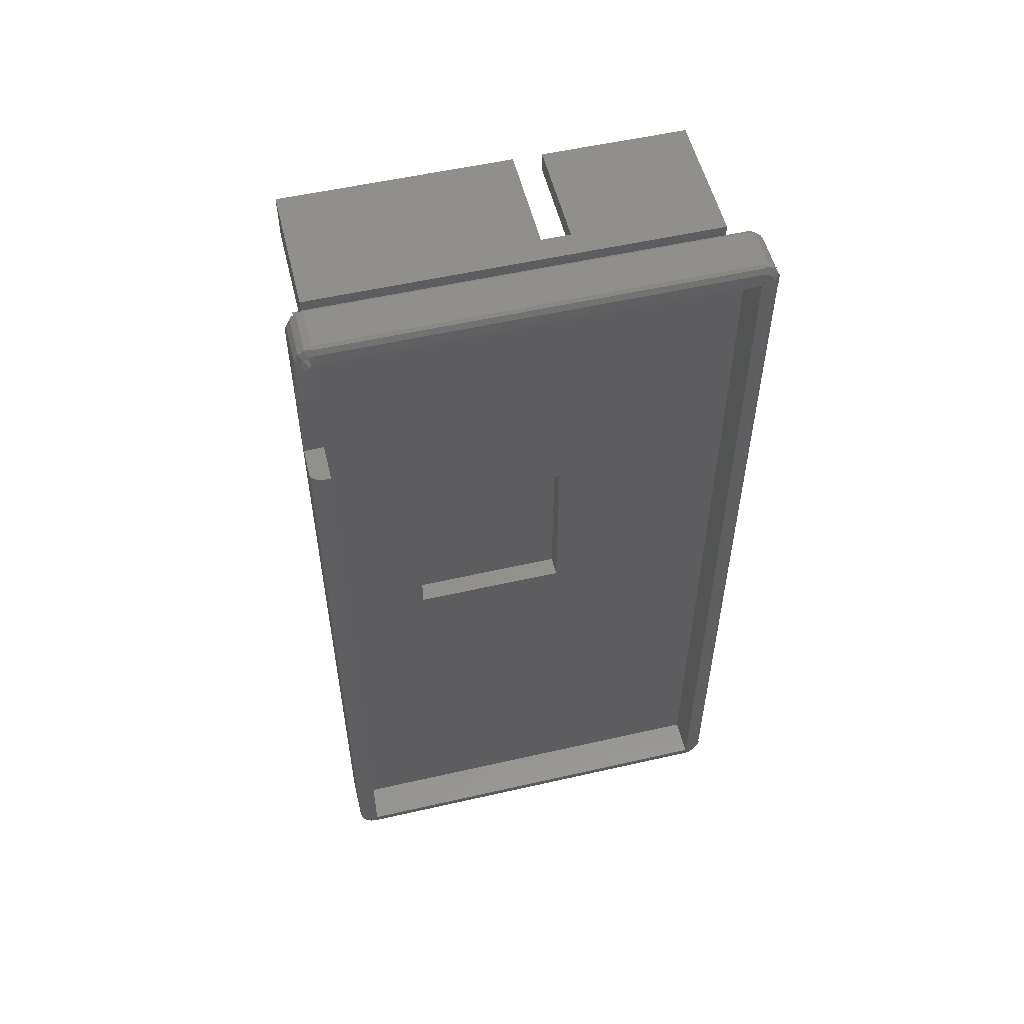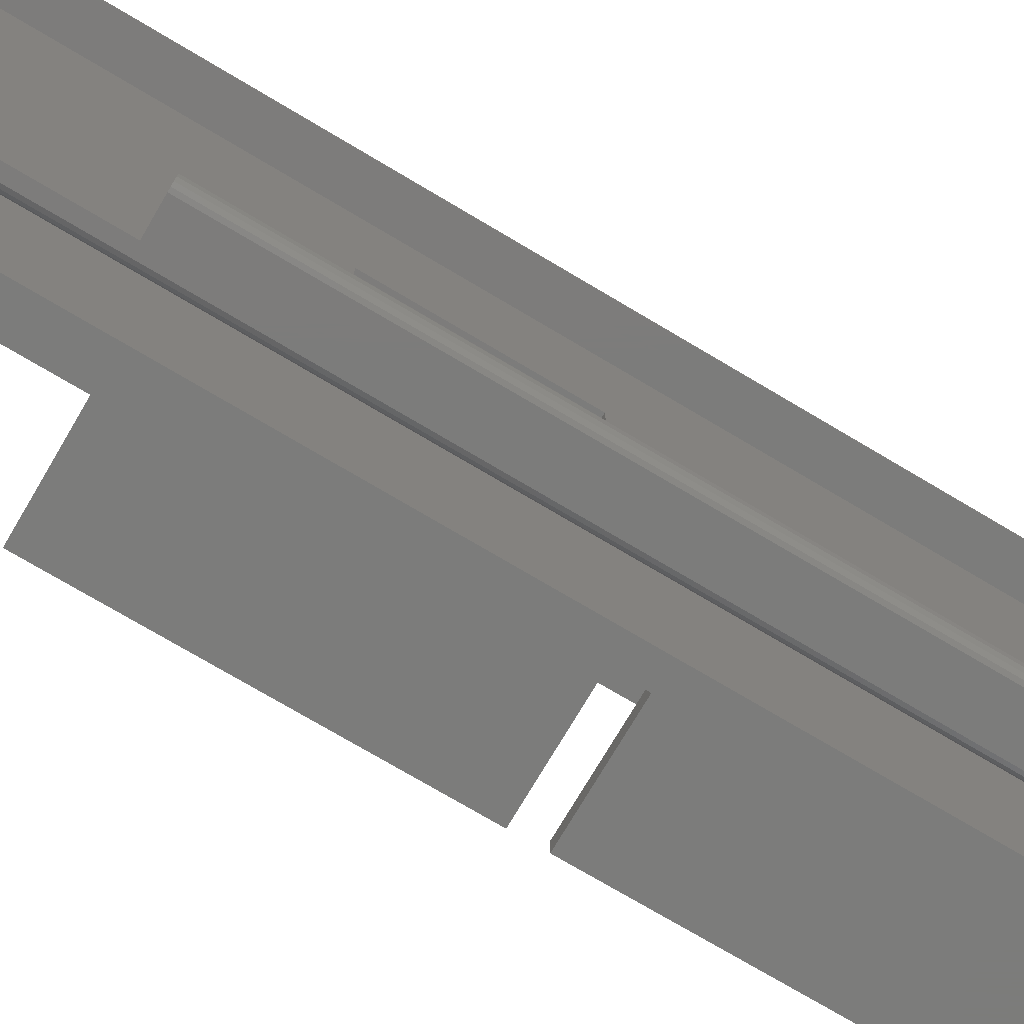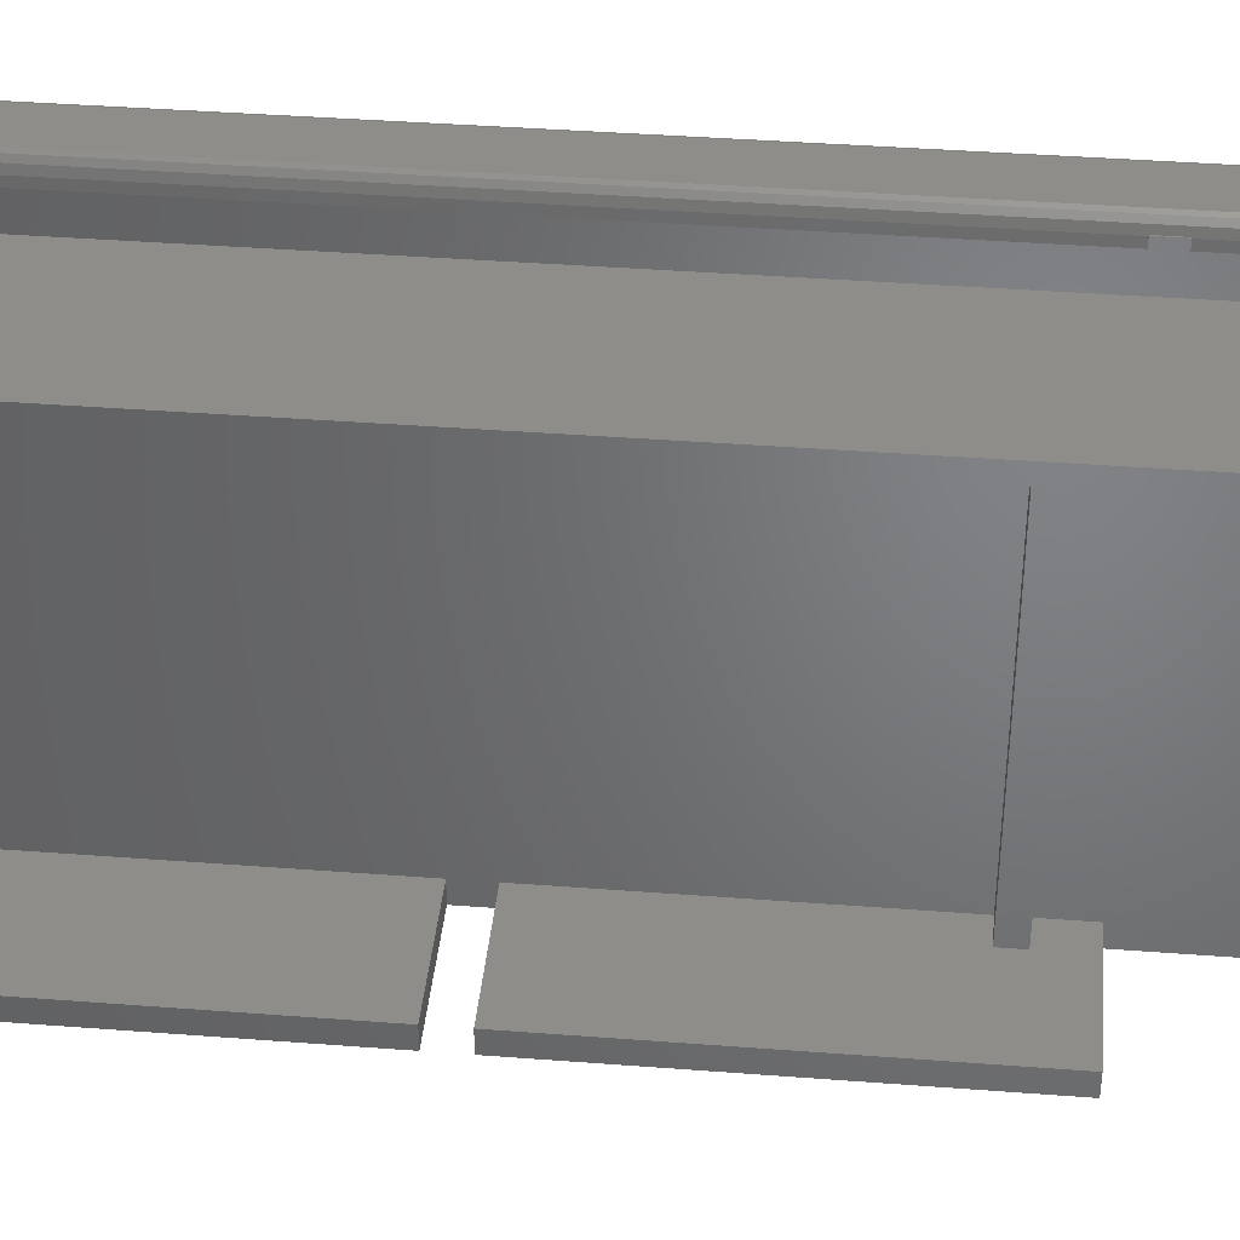
<metadata>
{"format":"stl","ext":"stl","renderer":"f3d","projection":"perspective","resolution":1024,"background":"white","views":[{"elev":54.3,"azim":76.4,"up":"+Z"},{"elev":-75.5,"azim":59.4,"up":"+Y"},{"elev":39.4,"azim":-84.5,"up":"+Y"}]}
</metadata>
<code>
# stl→obj: 323 verts, 639 faces
v 101.8 57.04 -1.692e-14
v 87.84 57.04 -1.692e-14
v 87.84 99.04 -1.692e-14
v 101.8 99.04 -1.692e-14
v 87.84 57.04 37.59
v 99.3 57.04 37.59
v 99.3 57.04 40.6
v 101.8 57.04 70.1
v 87.84 59.04 1.997
v 87.84 59.04 37.59
v 87.84 97.54 1.997
v 105.8 81.29 63.6
v 105.8 81.29 45.09
v 107.8 81.29 45.09
v 99.3 59.04 37.59
v 99.3 59.04 1.997
v 87.84 57.04 40.6
v 99.3 59.04 40.6
v 87.84 59.04 40.6
v 99.3 97.54 1.997
v 99.3 97.04 68.1
v 99.3 59.04 68.1
v 96.75 59.04 68.1
v 96.75 97.04 68.1
v 97.25 59.04 68.1
v 99.3 97.04 70.1
v 99.3 59.04 70.1
v 99.3 59.04 74.09
v 96.75 97.04 70.1
v 96.75 59.04 70.1
v 97.93 59.04 70.1
v 101.8 99.04 90.6
v 97.68 59.04 69.37
v 87.84 97.54 88.6
v 106.7 56.2 94.41
v 106.4 56.26 94.23
v 106.7 55.59 93.86
v 105.9 99.88 73.19
v 105.8 99.16 73.19
v 105.8 99.95 73.19
v 99.3 81.04 90.6
v 87.84 81.04 90.6
v 87.84 57.04 90.6
v 99.3 84.04 90.6
v 87.84 99.04 90.6
v 87.84 84.04 90.6
v 111.4 55.45 1.767
v 111.2 55.19 1.62
v 111.4 55.45 1.621
v 111.8 56.26 2.212
v 111.6 55.69 1.902
v 111.6 55.98 1.328
v 106.1 55.98 93.35
v 106.3 55.45 93.05
v 106.4 55.69 93.73
v 101.8 57.04 90.6
v 99.3 57.04 85.6
v 87.84 57.04 85.6
v 87.84 59.04 85.6
v 87.84 59.04 88.6
v 87.84 81.04 88.6
v 87.84 84.04 88.6
v 99.3 59.04 88.6
v 99.3 59.04 85.6
v 99.3 81.04 88.6
v 99.3 97.54 88.6
v 99.3 84.04 88.6
v 111.6 100.1 1.328
v 111.8 99.82 2.212
v 111.8 99.61 1.977
v 111.6 100.4 1.902
v 105.8 99.16 75.33
v 105.8 56.93 92.1
v 105.8 99.16 92.1
v 111.2 100.4 0.7427
v 111.3 99.82 0.4459
v 111.2 100.5 0.8099
v 111.2 100.5 0.7819
v 111.3 100.8 1.694
v 111.2 100.5 0.8867
v 106.7 55.04 92.1
v 107.8 55.04 88.25
v 111 55.04 92.1
v 111 55.04 88.25
v 107.8 55.04 75.93
v 111.8 57.04 92.1
v 111.8 56.93 92.1
v 111.8 56.93 88.25
v 111.8 57.04 88.25
v 106.1 56.42 93.73
v 105.9 56.65 92.98
v 106.4 55.32 92.98
v 106.5 55.14 92.73
v 106.4 55.18 92.72
v 106.7 55.18 93.05
v 111 99.16 94.6
v 106.7 99.16 94.6
v 111 56.93 94.6
v 106.7 56.93 94.6
v 106.1 55.59 92.57
v 106.2 55.45 92.62
v 106.1 55.45 92.29
v 111.1 100.6 94.05
v 111.2 100.5 93.86
v 111.2 100.3 94.05
v 111.2 99.88 94.4
v 111.4 99.77 94.05
v 111.4 99.88 94.05
v 105.9 56.26 92.46
v 105.9 56.21 92.35
v 105.9 56.42 92.77
v 111.2 99.66 94.46
v 111.4 99.42 94.05
v 111.3 55.18 88.25
v 107.8 57.04 88.25
v 111.8 56.2 88.25
v 111.6 55.59 88.25
v 111.2 100.9 93.05
v 111.6 100.1 93.35
v 107.8 57.04 75.93
v 111.6 99.67 93.73
v 105.8 65.79 63.6
v 111.2 99.89 0.2339
v 111.2 99.88 0.2689
v 111.2 55.45 1.093
v 105.8 99.16 2.578
v 105.8 56.93 2.578
v 105.8 65.79 45.09
v 107.8 65.79 63.6
v 107.8 57.04 2.076
v 107.8 65.79 45.09
v 111 56.93 0.07788
v 106.7 56.93 0.07788
v 106.7 99.16 0.07788
v 111 99.16 0.07788
v 111.8 99.16 2.578
v 111.8 99.04 92.1
v 111.8 99.04 2.578
v 111.6 55.59 2.578
v 111.3 55.18 75.93
v 111.3 55.18 2.578
v 111.8 57.04 2.578
v 111.8 56.93 75.93
v 111.8 56.93 2.578
v 111.8 56.2 75.93
v 106.1 99.16 0.8099
v 106.4 56.93 0.2689
v 106.1 56.93 0.8099
v 105.9 99.16 1.622
v 111.8 99.04 2.076
v 107.8 99.04 2.076
v 111.8 57.04 2.076
v 111.6 56.42 0.9439
v 111.3 56.26 0.4439
v 111.2 55.66 0.7424
v 111.2 55.59 0.8099
v 111.2 55.57 0.7819
v 111.6 99.67 0.9439
v 111.2 100.9 1.606
v 111.2 100.9 1.622
v 111.2 56.2 0.2689
v 111.2 56.19 0.2329
v 106.1 100.5 2.578
v 105.9 99.88 2.578
v 105.9 99.95 73.19
v 111.2 99.69 0.2138
v 111.2 99.3 0.07788
v 111.3 99.16 0.2689
v 111.2 99.77 0.2009
v 111.2 99.01 0.07788
v 111.8 99.43 1.694
v 111.8 99.16 1.622
v 111.6 99.16 0.8099
v 106.4 55.18 2.578
v 105.9 56.2 2.578
v 107.8 99.04 92.6
v 107.8 81.29 63.6
v 111.8 99.42 1.721
v 111.2 99.62 0.2009
v 111.8 56.93 1.622
v 111.6 56.93 0.8099
v 105.9 99.82 2.212
v 105.9 99.67 1.902
v 106.7 101 2.578
v 106.7 100.9 1.622
v 106.4 100.9 2.578
v 111.6 100.5 2.578
v 111.8 99.88 2.578
v 111.8 56.65 1.694
v 111.8 56.47 1.977
v 111.8 56.66 1.721
v 111.2 101 2.383
v 111.3 100.9 2.578
v 111.2 101 2.768
v 111.2 101 2.185
v 111 101 2.578
v 111.2 100.9 2.047
v 111.2 100.9 1.964
v 111.2 100.9 2.081
v 111.2 100.9 2.135
v 111.2 100.9 1.934
v 111.3 56.93 0.2689
v 111.2 101 1.836
v 111.2 56.59 0.2161
v 111.2 56.78 0.07788
v 111.2 56.46 0.2009
v 111.2 101 2.001
v 111.2 101 2.127
v 111.2 100.9 2.1
v 111.2 100.9 1.861
v 111.2 100.9 1.77
v 111.2 56.37 0.07788
v 111 55.04 75.93
v 111.6 55.59 75.93
v 111.8 57.04 75.93
v 105.9 99.88 75.33
v 105.8 99.95 75.33
v 87.84 57.04 74.09
v 99.3 57.04 74.09
v 87.84 59.04 74.09
v 111.2 56.32 0.2009
v 111.2 56.56 0.2285
v 111.2 56.4 0.2138
v 111 55.04 2.578
v 111.2 55.14 1.906
v 106.7 55.18 1.622
v 106.7 55.04 2.578
v 106.7 55.59 0.8099
v 106.7 56.2 0.2689
v 111.2 55.48 1.038
v 111.8 99.16 92.1
v 111 101 92.1
v 106.1 55.69 1.902
v 106.1 55.59 2.578
v 106.7 101 92.1
v 105.9 56.26 2.212
v 106.4 100.9 92.1
v 106.1 100.5 92.1
v 105.9 99.95 75.33
v 105.9 99.43 1.694
v 106.4 55.32 1.694
v 106.4 55.69 0.9439
v 106.7 99.88 0.2689
v 106.7 100.5 0.8099
v 106.4 100.8 1.694
v 111.2 99.8 0.2426
v 106.4 99.82 0.4439
v 106.4 100.4 0.9439
v 111.2 101 91.91
v 111.2 101 92.57
v 111.3 100.9 92.1
v 111.1 101 93.13
v 111.2 100.9 92.77
v 106.1 100.4 1.902
v 106.1 100.1 1.328
v 106.7 100.9 93.05
v 106.1 99.67 0.9439
v 111.6 100.5 92.1
v 111.8 99.82 92.46
v 111.8 99.88 92.1
v 111.8 99.61 92.7
v 105.9 56.65 1.694
v 105.9 56.42 1.902
v 106.7 100.5 93.86
v 106.1 56.42 0.9439
v 105.9 56.93 1.622
v 106.7 99.88 94.41
v 111.3 99.16 94.41
v 111.6 99.16 93.86
v 111.6 56.93 93.86
v 111.8 99.43 92.98
v 111.8 99.16 93.05
v 111.4 55.45 2.225
v 111.8 57.04 92.6
v 111.8 56.93 93.05
v 106.4 56.26 0.4439
v 111.3 56.93 94.41
v 111.2 56.42 94.46
v 111.4 56.66 94.05
v 111.8 56.65 92.98
v 106.1 55.98 1.328
v 111.8 56.66 92.95
v 111.8 56.47 92.7
v 107.8 57.04 92.6
v 106.4 99.16 94.41
v 111.2 57.07 0.07788
v 111.6 100.4 92.77
v 105.9 99.16 93.05
v 106.1 56.93 93.86
v 106.1 99.16 93.86
v 106.4 56.93 94.41
v 105.9 56.93 93.05
v 111.8 99.04 92.6
v 111.2 56.2 94.41
v 111.4 56.31 94.05
v 111.4 56.2 94.05
v 111.8 99.42 92.95
v 111.2 55.81 94.05
v 106.4 99.82 94.23
v 106.4 100.4 93.73
v 111.6 55.98 93.35
v 111.4 55.45 93.05
v 111.6 55.59 92.57
v 111.2 55.45 93.58
v 111.2 55.59 93.86
v 111.1 55.45 94.05
v 106.1 100.1 93.35
v 106.1 99.67 93.73
v 111.2 55.18 93.05
v 111.2 55.16 92.88
v 105.9 99.43 92.98
v 105.9 99.82 92.46
v 106.1 100.4 92.77
v 106.4 100.8 92.98
v 106.4 99.16 0.2689
v 105.9 99.67 92.77
v 105.9 99.88 92.1
v 111.8 56.2 2.578
v 111.6 56.42 93.73
v 111.3 55.18 92.72
v 111.8 56.2 92.35
v 111.8 56.27 92.44
v 111.2 55.45 1.023
f 1 2 3
f 1 3 4
f 5 2 6
f 7 6 1
f 8 7 1
f 6 2 1
f 9 5 10
f 9 2 5
f 3 9 11
f 12 13 14
f 15 16 10
f 10 16 9
f 15 10 6
f 6 10 5
f 7 17 18
f 18 17 19
f 20 18 21
f 21 18 22
f 20 15 18
f 20 16 15
f 15 7 18
f 15 6 7
f 20 9 16
f 20 11 9
f 21 23 24
f 21 25 23
f 25 21 22
f 8 17 7
f 26 27 28
f 26 29 30
f 31 26 30
f 26 31 27
f 32 8 4
f 4 8 1
f 33 23 25
f 23 33 30
f 27 33 22
f 33 27 31
f 3 11 34
f 35 36 37
f 38 39 40
f 41 42 43
f 44 45 46
f 47 48 49
f 50 51 52
f 53 54 55
f 32 45 44
f 32 44 41
f 56 41 43
f 32 41 56
f 43 57 56
f 43 58 57
f 59 58 60
f 61 60 42
f 60 58 43
f 42 60 43
f 34 62 46
f 45 34 46
f 63 64 60
f 60 64 59
f 57 58 64
f 64 58 59
f 65 64 63
f 65 28 64
f 66 26 67
f 28 57 64
f 63 61 65
f 63 60 61
f 67 34 66
f 67 62 34
f 41 65 61
f 41 61 42
f 46 67 44
f 46 62 67
f 44 65 41
f 67 65 44
f 68 69 70
f 71 69 68
f 72 73 74
f 75 68 76
f 68 75 77
f 77 75 78
f 77 79 68
f 79 77 80
f 80 77 78
f 79 71 68
f 81 82 83
f 83 82 84
f 81 85 82
f 86 87 88
f 86 88 89
f 36 53 55
f 90 53 36
f 91 53 90
f 55 54 92
f 93 94 81
f 95 93 81
f 96 97 98
f 92 94 93
f 37 92 95
f 98 97 99
f 95 92 93
f 52 51 47
f 100 101 102
f 103 104 105
f 106 107 108
f 53 101 54
f 101 53 100
f 101 100 102
f 105 106 108
f 109 110 100
f 111 109 53
f 109 100 53
f 106 112 113
f 91 111 53
f 101 92 54
f 101 94 92
f 83 84 114
f 86 89 115
f 84 82 115
f 88 115 89
f 88 116 115
f 116 117 115
f 117 114 115
f 114 84 115
f 118 104 119
f 115 82 120
f 119 105 108
f 105 119 104
f 105 104 103
f 66 11 20
f 24 23 29
f 29 23 30
f 119 107 121
f 34 11 66
f 66 21 26
f 20 21 66
f 26 21 24
f 26 24 29
f 119 108 107
f 12 122 73
f 78 123 124
f 75 78 124
f 78 75 77
f 49 48 125
f 126 13 12
f 126 12 39
f 126 127 13
f 128 127 122
f 129 128 122
f 13 127 128
f 129 130 131
f 14 131 130
f 131 13 128
f 14 13 131
f 129 131 128
f 132 133 134
f 132 134 135
f 136 137 138
f 139 140 141
f 142 143 144
f 129 120 130
f 143 145 144
f 146 147 148
f 146 148 149
f 150 151 152
f 153 52 154
f 142 144 152
f 155 156 157
f 156 155 52
f 52 155 154
f 68 158 76
f 75 76 124
f 159 80 160
f 157 155 161
f 155 157 156
f 161 162 157
f 163 164 165
f 166 167 168
f 167 166 169
f 167 170 168
f 171 172 173
f 94 174 81
f 158 171 173
f 158 173 168
f 68 171 158
f 127 175 73
f 68 70 171
f 176 129 177
f 178 136 172
f 168 135 179
f 176 115 120
f 151 177 14
f 168 179 166
f 177 122 12
f 129 122 177
f 12 14 177
f 150 152 180
f 172 150 180
f 136 150 172
f 172 180 181
f 176 151 138
f 182 183 126
f 184 185 186
f 142 152 130
f 38 126 39
f 152 144 180
f 187 188 69
f 189 52 153
f 187 69 71
f 189 190 52
f 181 189 153
f 70 136 178
f 69 136 70
f 144 191 180
f 144 190 191
f 192 193 194
f 192 195 193
f 193 187 71
f 196 197 198
f 197 196 199
f 199 196 200
f 200 196 193
f 168 132 135
f 180 189 181
f 198 201 197
f 188 136 69
f 136 138 150
f 181 153 202
f 159 79 80
f 79 159 203
f 203 160 79
f 160 203 159
f 80 78 77
f 202 204 205
f 193 71 79
f 202 206 132
f 206 202 204
f 192 207 208
f 197 209 79
f 209 197 200
f 200 197 199
f 200 199 195
f 195 199 208
f 201 197 79
f 160 201 79
f 201 160 159
f 201 159 210
f 210 159 211
f 209 193 79
f 193 209 200
f 193 200 195
f 161 212 162
f 212 161 154
f 213 120 85
f 140 120 213
f 214 120 140
f 145 120 214
f 143 120 145
f 215 120 143
f 162 155 157
f 155 162 154
f 154 162 212
f 120 82 85
f 176 120 129
f 216 217 72
f 32 56 8
f 218 17 219
f 219 17 8
f 57 219 8
f 56 57 8
f 3 34 45
f 19 218 220
f 19 17 218
f 221 161 162
f 161 221 154
f 154 221 222
f 222 221 205
f 222 205 204
f 32 3 45
f 32 4 3
f 202 153 154
f 33 27 22
f 27 33 31
f 28 220 219
f 219 220 218
f 26 65 67
f 26 28 65
f 28 219 57
f 39 73 72
f 223 205 221
f 205 223 206
f 205 206 204
f 40 39 217
f 39 12 73
f 122 127 73
f 217 39 72
f 85 224 213
f 225 226 48
f 85 227 224
f 81 227 85
f 215 143 142
f 156 228 229
f 161 156 229
f 156 161 155
f 206 161 229
f 161 206 223
f 230 228 156
f 228 230 125
f 48 228 125
f 213 224 140
f 215 142 120
f 231 137 136
f 232 196 184
f 233 174 234
f 176 138 137
f 232 184 235
f 236 234 175
f 237 163 238
f 238 165 239
f 239 165 40
f 239 40 217
f 101 174 94
f 100 174 101
f 186 163 237
f 100 234 174
f 196 185 184
f 237 184 186
f 73 175 110
f 163 182 164
f 164 182 126
f 240 149 126
f 183 240 126
f 174 241 226
f 165 164 38
f 174 226 227
f 164 126 38
f 241 228 226
f 241 242 228
f 77 124 243
f 124 77 75
f 77 243 244
f 135 134 243
f 186 185 245
f 196 198 185
f 179 135 243
f 124 179 243
f 179 124 246
f 179 246 166
f 243 247 244
f 244 247 248
f 249 250 251
f 252 118 253
f 245 185 244
f 245 244 248
f 186 245 254
f 254 255 182
f 186 254 163
f 256 253 232
f 163 254 182
f 248 247 255
f 255 247 257
f 253 251 232
f 253 249 251
f 249 253 250
f 245 255 254
f 245 248 255
f 255 183 182
f 258 259 260
f 152 151 130
f 127 236 175
f 119 261 259
f 127 262 263
f 229 147 133
f 132 229 133
f 104 264 105
f 118 253 256
f 147 265 148
f 148 262 266
f 104 118 264
f 266 262 127
f 149 148 266
f 149 266 127
f 206 229 132
f 106 267 112
f 107 113 121
f 106 113 107
f 120 142 130
f 112 268 113
f 151 14 130
f 268 112 96
f 81 174 227
f 112 267 96
f 175 234 100
f 121 113 269
f 113 268 269
f 110 175 100
f 268 270 269
f 224 225 141
f 224 226 225
f 271 269 272
f 227 226 224
f 121 269 271
f 269 270 272
f 139 141 273
f 119 121 271
f 214 140 139
f 198 160 185
f 160 198 210
f 210 198 201
f 185 77 244
f 185 80 77
f 80 185 160
f 274 275 87
f 274 87 86
f 233 241 174
f 228 276 229
f 228 242 276
f 277 278 279
f 277 98 278
f 268 98 277
f 270 280 275
f 229 276 147
f 226 228 48
f 281 242 241
f 277 279 270
f 236 233 234
f 281 241 233
f 236 281 233
f 127 263 236
f 263 281 236
f 87 282 283
f 276 242 281
f 275 282 87
f 265 276 281
f 262 265 281
f 262 281 263
f 147 276 265
f 148 265 262
f 284 86 115
f 97 285 99
f 286 202 205
f 73 109 111
f 258 287 259
f 73 110 109
f 251 287 258
f 288 289 290
f 285 289 291
f 99 291 35
f 98 99 35
f 35 291 36
f 287 119 259
f 119 271 261
f 291 90 36
f 289 90 291
f 289 91 90
f 292 91 289
f 73 91 292
f 252 253 250
f 251 118 287
f 118 251 253
f 118 119 287
f 73 111 91
f 274 86 284
f 251 193 232
f 274 284 293
f 278 294 295
f 258 260 188
f 279 278 295
f 231 293 137
f 272 293 231
f 295 294 296
f 261 297 231
f 297 272 231
f 259 261 231
f 260 259 231
f 176 137 293
f 294 298 296
f 106 105 264
f 294 37 298
f 106 264 267
f 264 299 267
f 264 118 256
f 264 300 299
f 301 302 303
f 301 304 302
f 304 301 305
f 304 305 306
f 300 307 299
f 305 304 306
f 307 308 299
f 304 309 302
f 267 285 97
f 267 299 285
f 302 309 310
f 299 308 285
f 308 290 285
f 308 311 290
f 311 288 290
f 96 267 97
f 298 305 306
f 256 232 235
f 238 312 313
f 264 256 314
f 264 314 300
f 134 315 243
f 314 313 307
f 243 315 247
f 314 307 300
f 313 312 307
f 247 315 257
f 307 312 316
f 257 315 146
f 257 146 240
f 240 146 149
f 256 235 237
f 256 237 314
f 237 238 313
f 255 257 240
f 255 240 183
f 237 313 314
f 238 317 312
f 140 224 141
f 307 311 308
f 50 318 139
f 307 316 311
f 317 74 312
f 312 74 316
f 316 74 311
f 190 50 52
f 311 74 288
f 144 50 190
f 144 318 50
f 144 145 318
f 145 139 318
f 145 214 139
f 47 225 48
f 235 184 237
f 232 193 196
f 273 225 47
f 50 139 51
f 317 72 74
f 260 231 188
f 51 139 273
f 51 273 47
f 273 141 225
f 268 96 98
f 176 284 115
f 293 284 176
f 52 47 49
f 251 258 193
f 193 258 187
f 258 188 187
f 239 216 317
f 238 239 317
f 163 165 238
f 52 230 156
f 216 72 317
f 188 231 136
f 138 151 150
f 270 319 280
f 176 177 151
f 270 279 319
f 279 295 319
f 202 132 168
f 168 181 202
f 173 181 168
f 295 296 301
f 134 147 315
f 133 147 134
f 305 298 306
f 298 305 301
f 298 301 296
f 315 147 146
f 149 127 126
f 319 295 301
f 280 319 301
f 172 181 173
f 74 73 288
f 272 275 274
f 272 274 293
f 288 292 289
f 290 289 285
f 272 270 275
f 268 277 270
f 278 35 294
f 95 81 83
f 99 285 291
f 37 95 304
f 288 73 292
f 304 95 309
f 37 304 305
f 298 37 305
f 294 35 37
f 278 98 35
f 303 302 320
f 321 117 116
f 303 320 114
f 309 83 310
f 302 310 320
f 95 83 309
f 310 83 320
f 320 83 114
f 280 301 283
f 283 301 322
f 322 301 321
f 321 301 303
f 87 321 116
f 87 116 88
f 87 322 321
f 87 283 322
f 321 303 117
f 303 114 117
f 37 55 92
f 37 36 55
f 230 125 323
f 125 230 49
f 49 230 52
f 246 158 168
f 158 246 76
f 76 246 124
f 124 246 123
f 167 246 168
f 246 167 169
f 246 169 123
f 3 2 9
f 195 200 193
f 200 195 199
f 199 195 208
f 197 201 198
f 28 27 31
f 220 23 19
f 23 220 30
f 30 220 31
f 31 220 28
f 25 19 23
f 33 25 22
f 25 18 19
f 18 25 22

</code>
